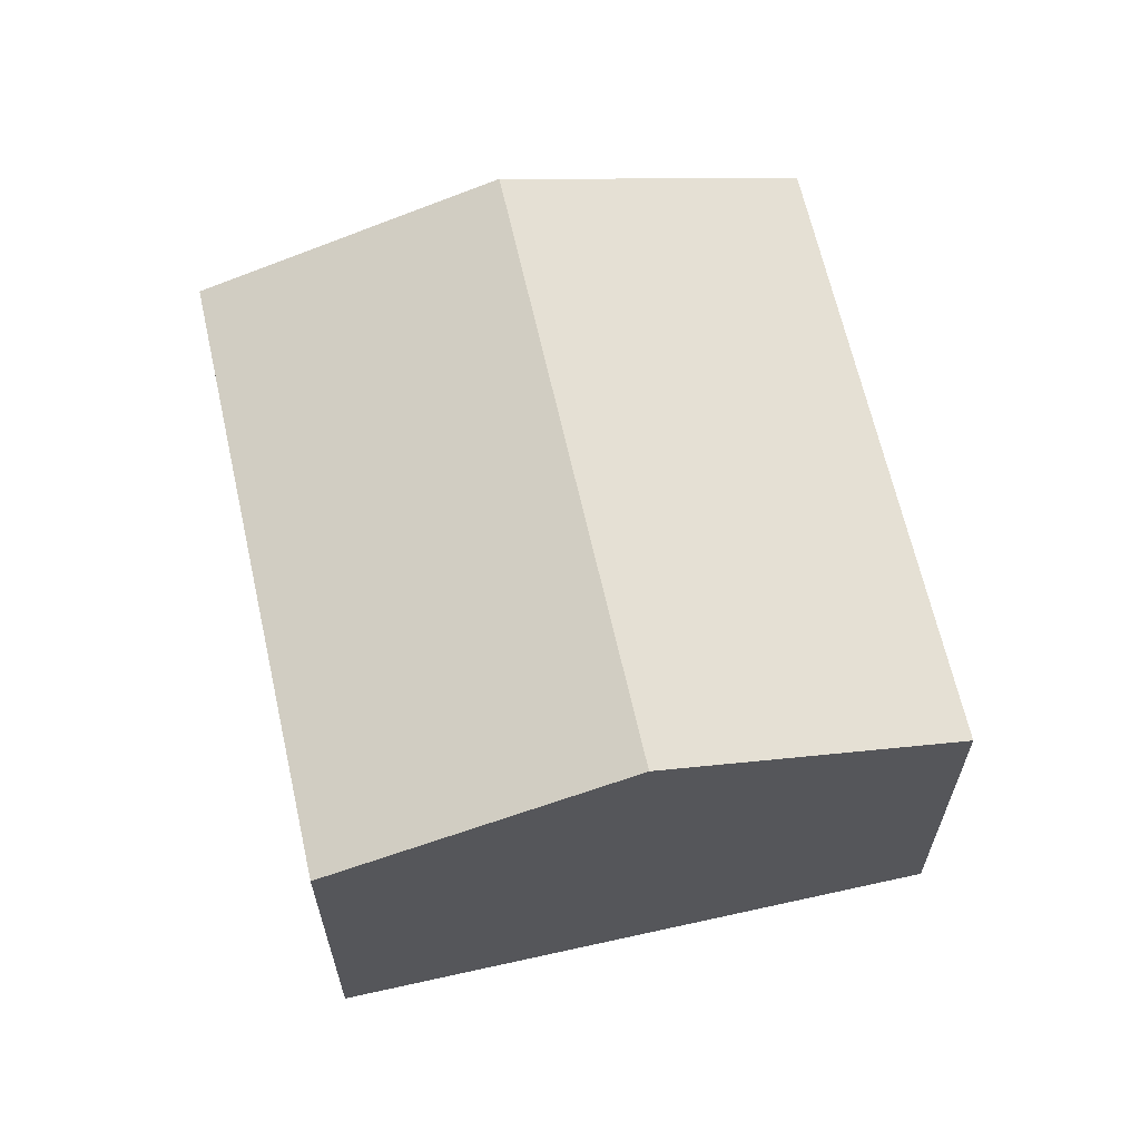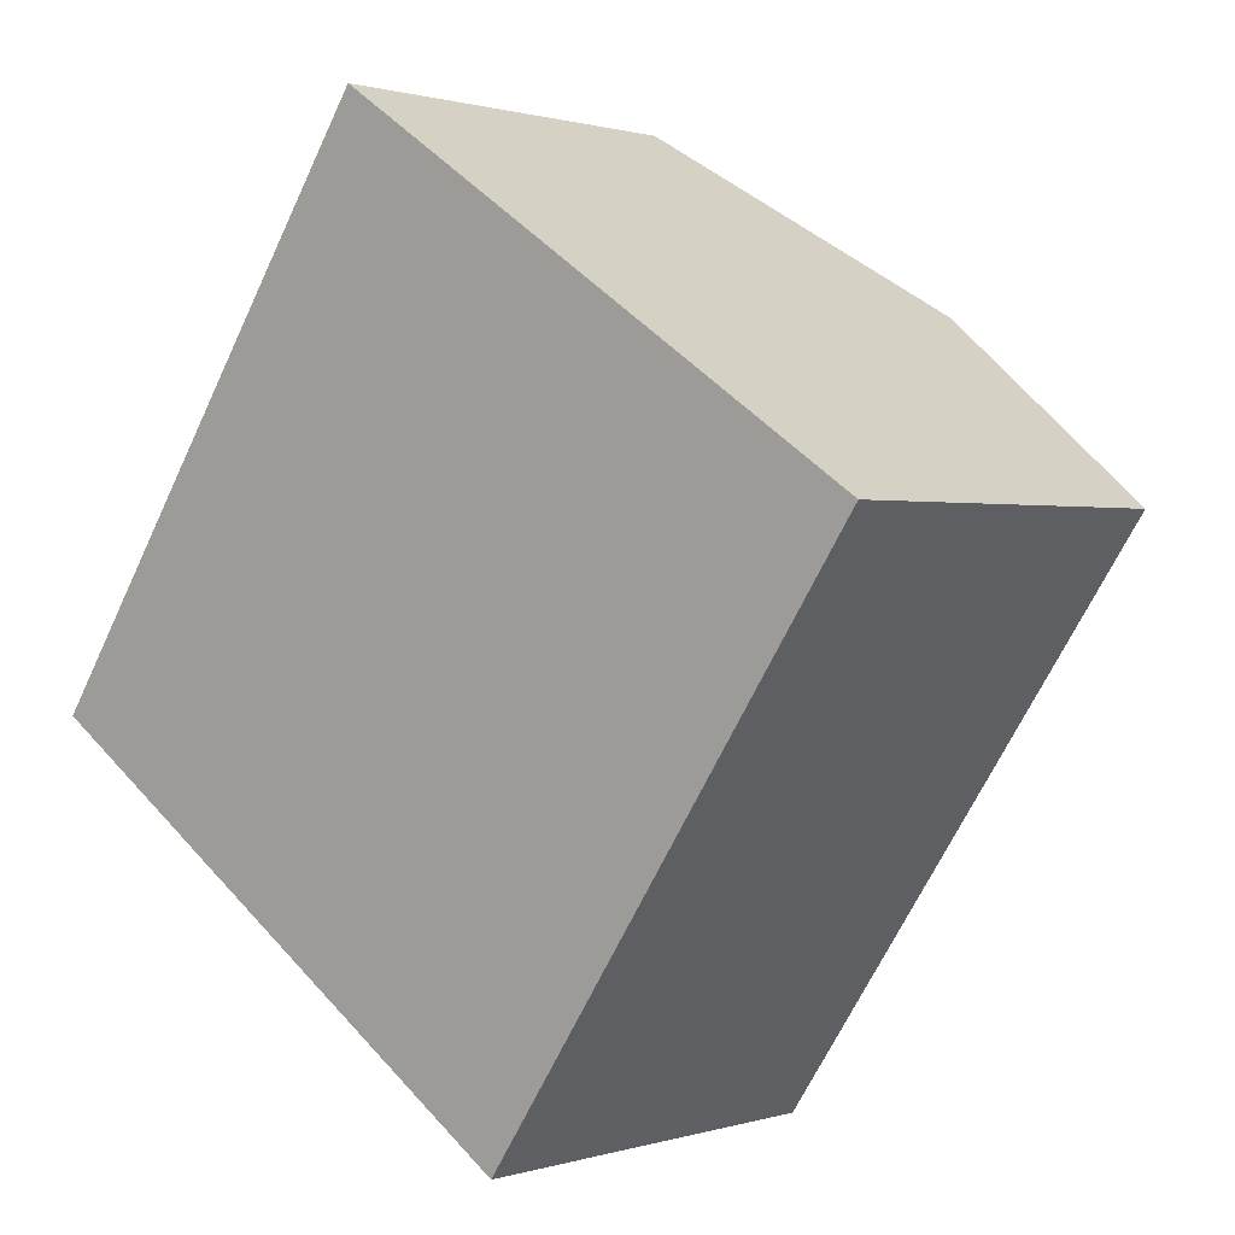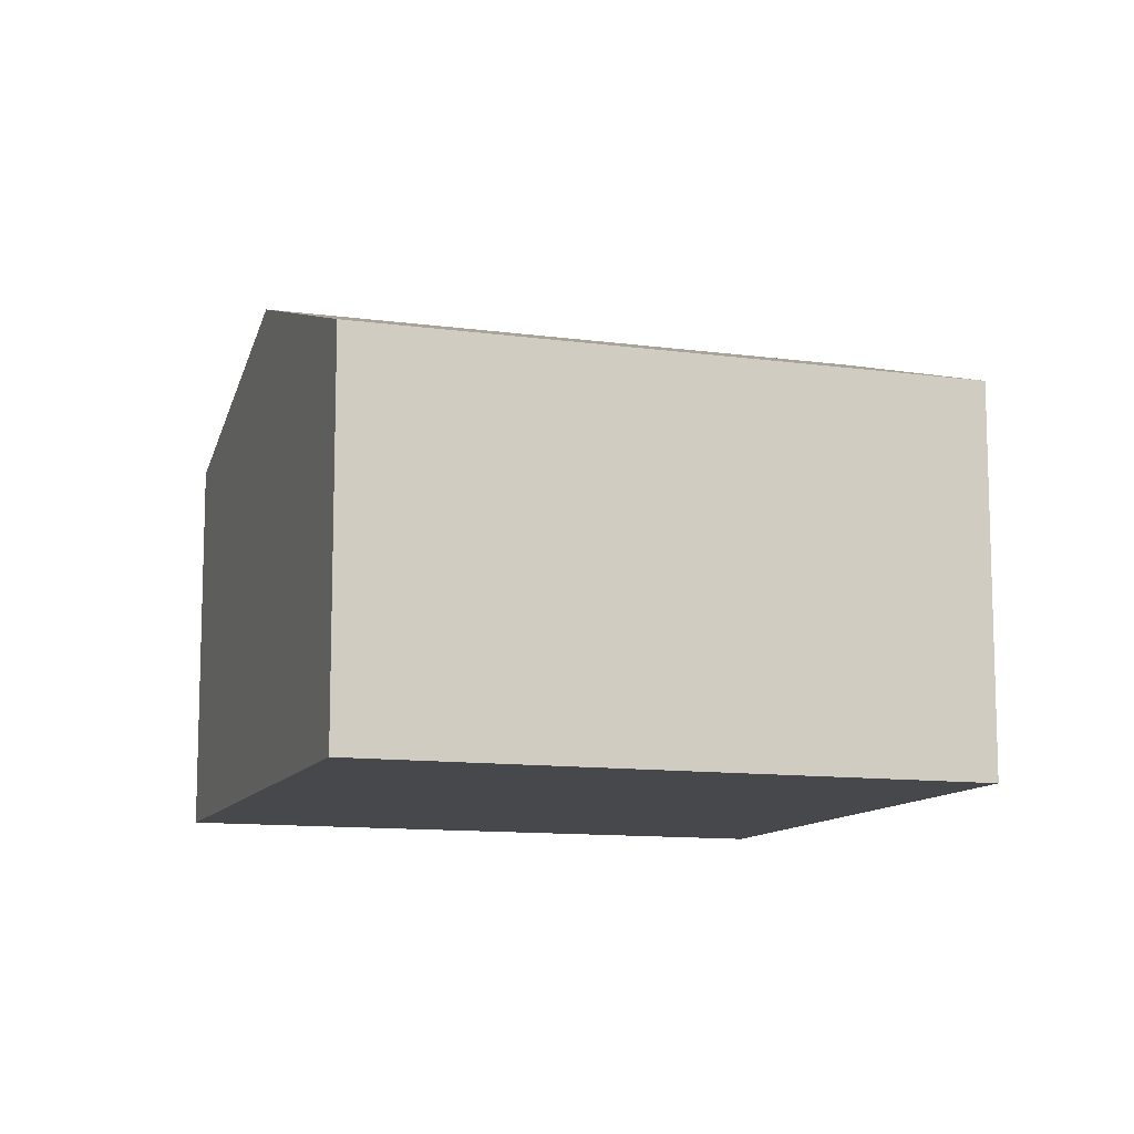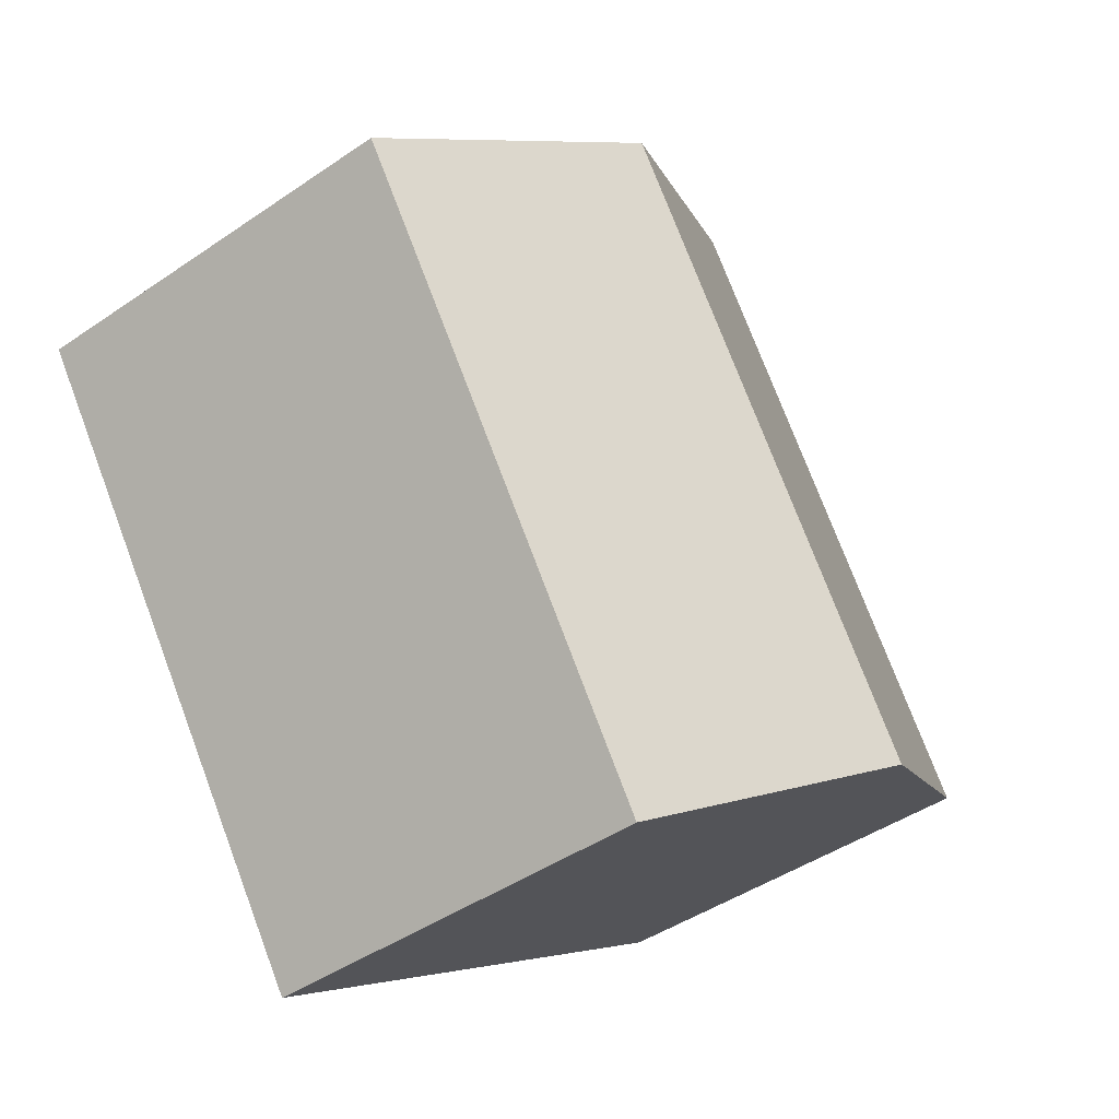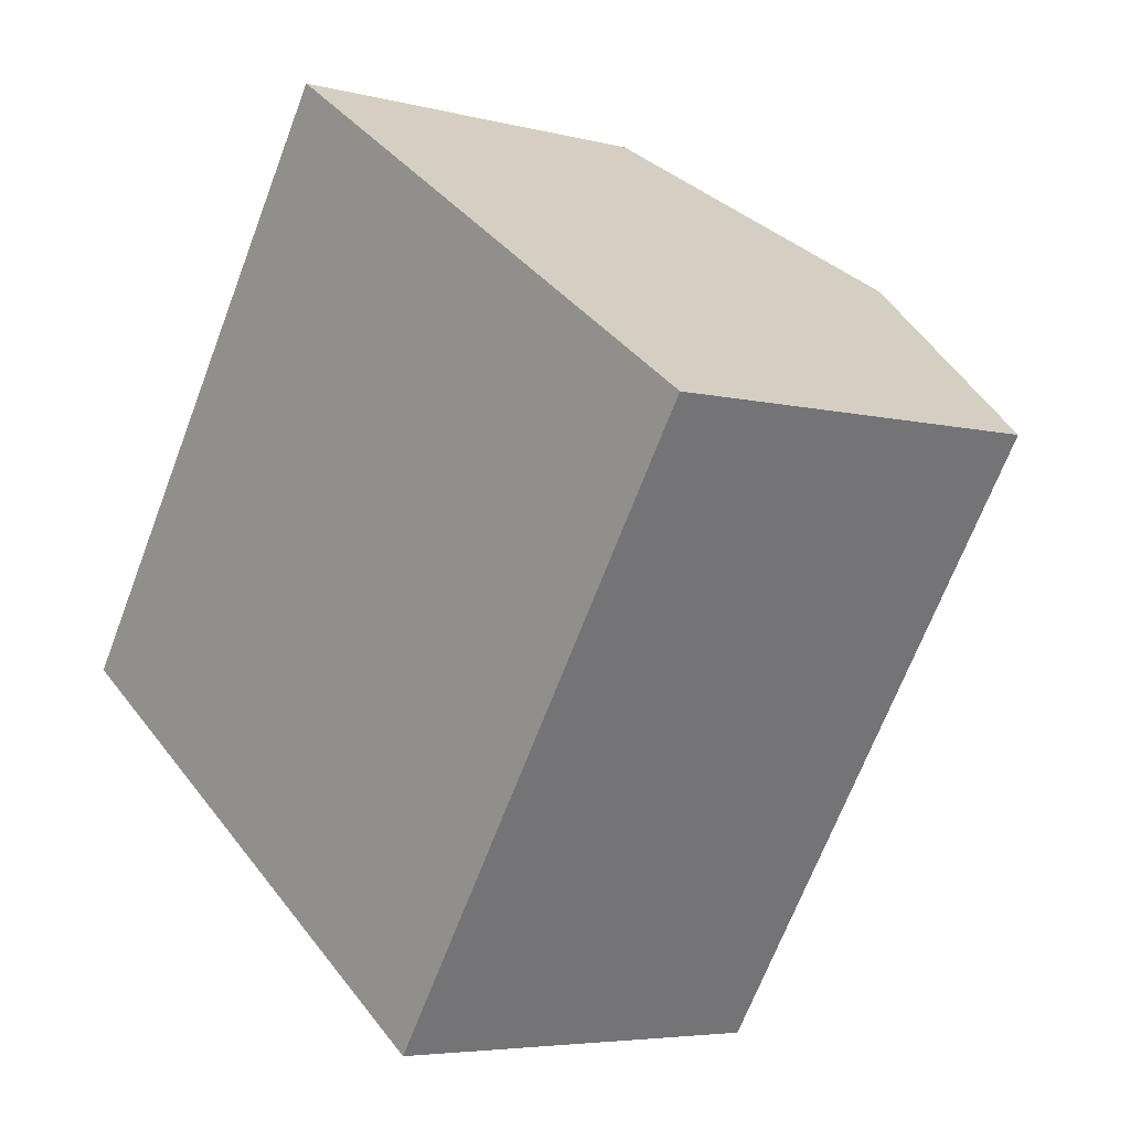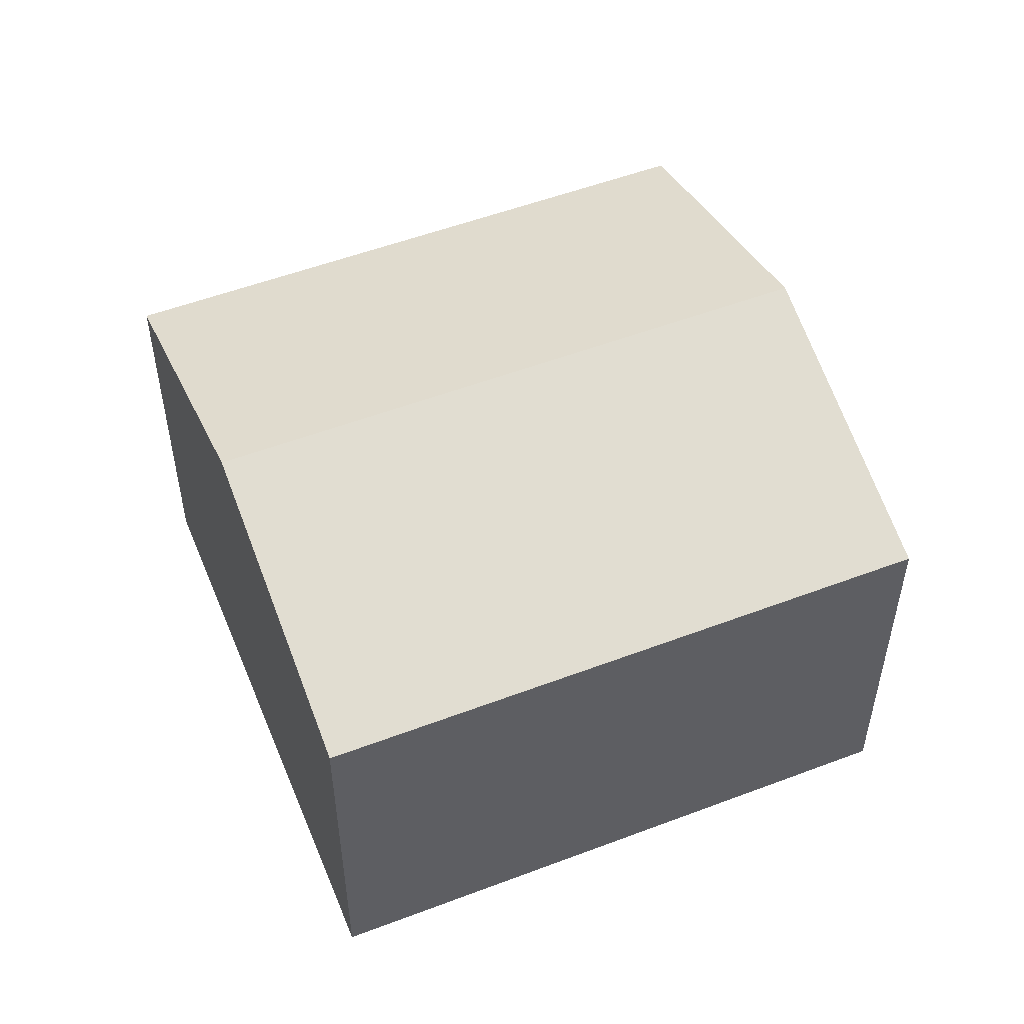
<metadata>
{"format":"obj","ext":"obj","renderer":"f3d","projection":"perspective","resolution":1024,"background":"white","views":[{"elev":64.7,"azim":-158.6,"up":"+Y"},{"elev":0.8,"azim":41.0,"up":"+Z"},{"elev":-11.2,"azim":-74.6,"up":"+Y"},{"elev":-43.9,"azim":128.9,"up":"+Z"},{"elev":-5.1,"azim":50.7,"up":"+Z"},{"elev":53.1,"azim":101.9,"up":"+Y"}]}
</metadata>
<code>
v  4.774 8.999 -3.223
v  16.14 7.159 3.317
v  9.548 7.159 -6.446
v  11.37 8.999 6.54
v  0 7.159 4.384e-16
v  6.591 7.159 9.763
v  9.548 3.947e-16 -6.446
v  4.774 1.974e-16 -3.223
v  0 0 0
v  6.591 -5.978e-16 9.763
v  11.37 -4.005e-16 6.54
v  16.14 -2.031e-16 3.317
g defaultobject
f 1 2 3
f 2 1 4
f 5 4 1
f 4 5 6
f 7 1 3
f 1 7 5
f 5 7 8
f 5 8 9
f 9 6 5
f 6 9 10
f 10 4 6
f 4 10 2
f 2 10 11
f 2 11 12
f 12 3 2
f 3 12 7
f 8 10 9
f 10 8 7
f 10 7 11
f 11 7 12

</code>
